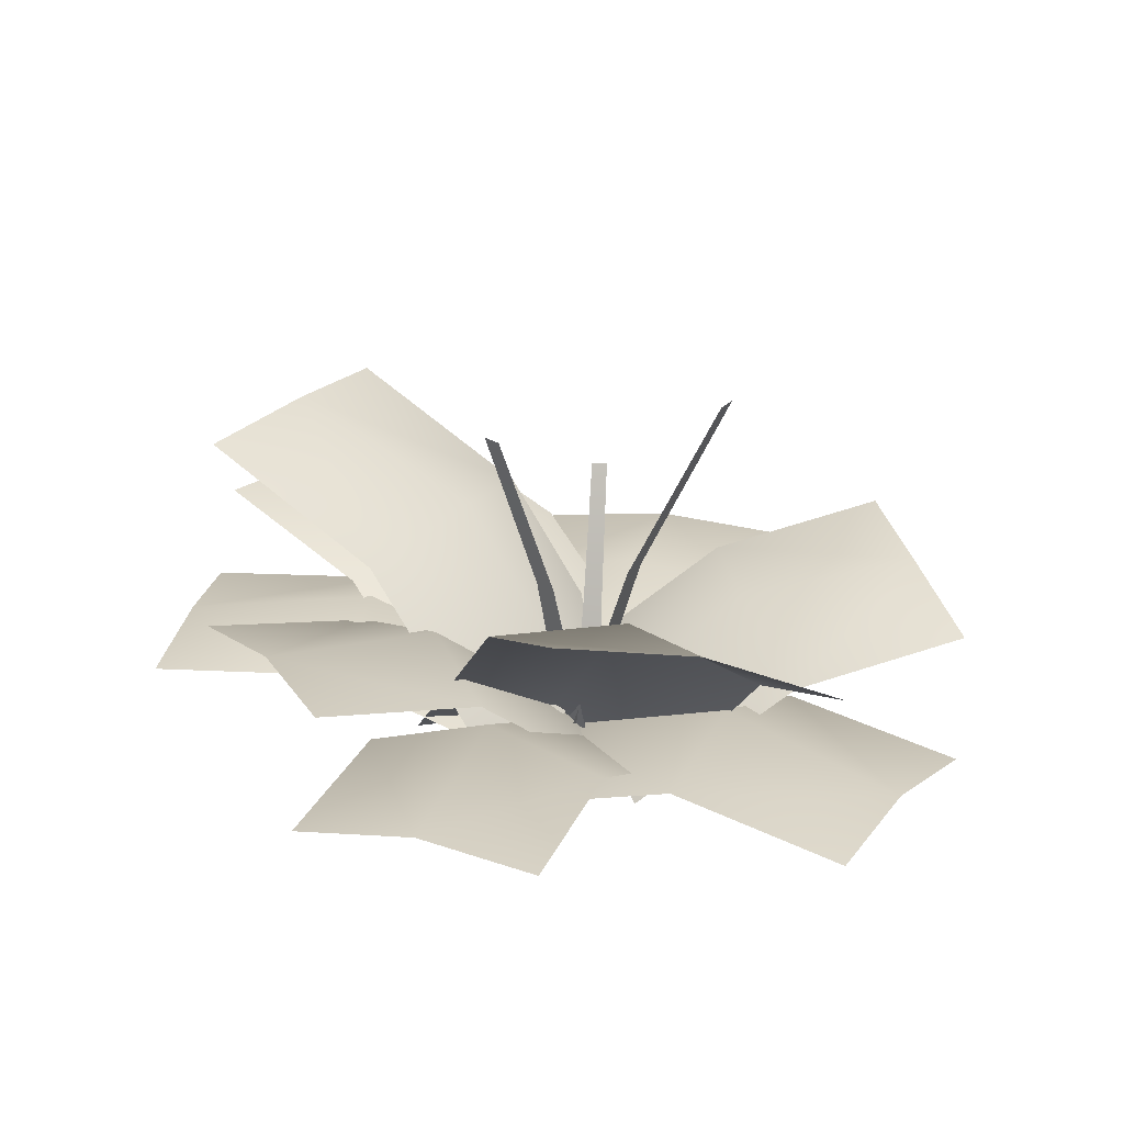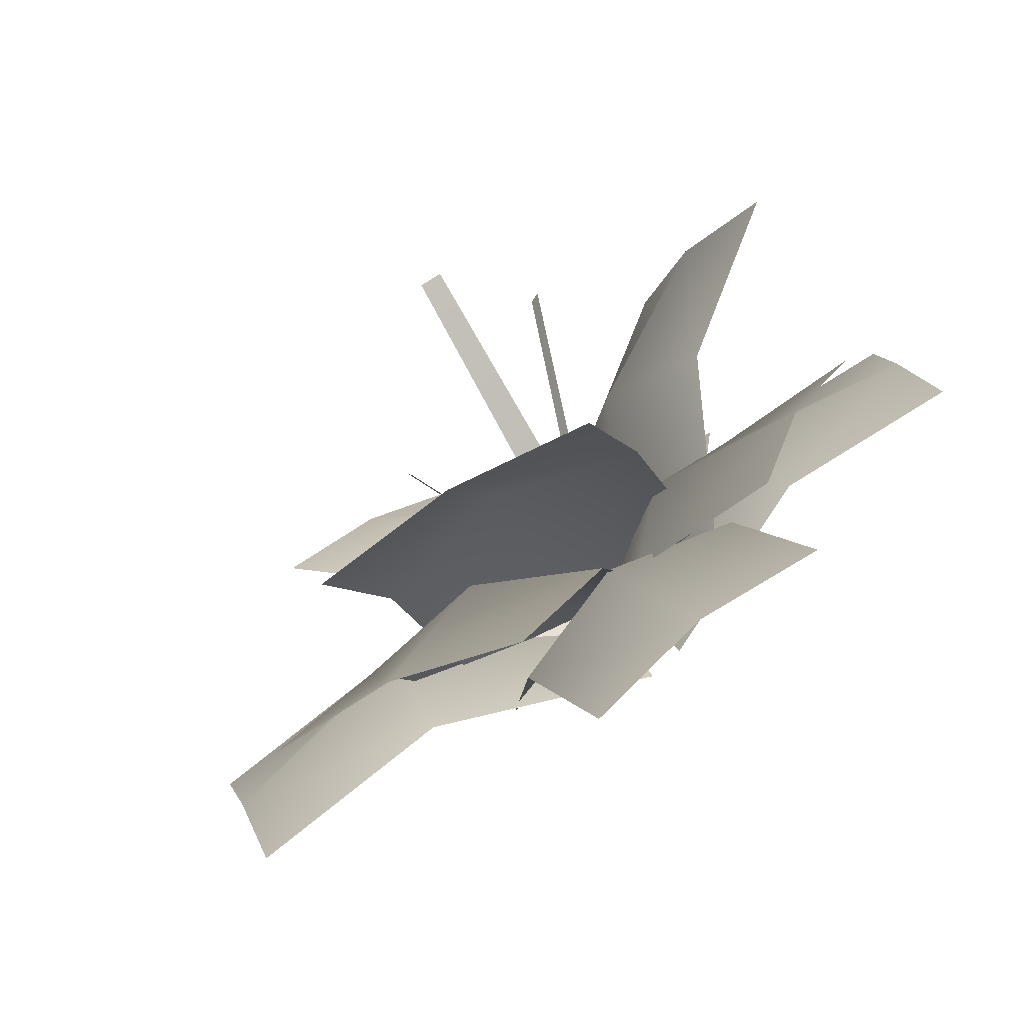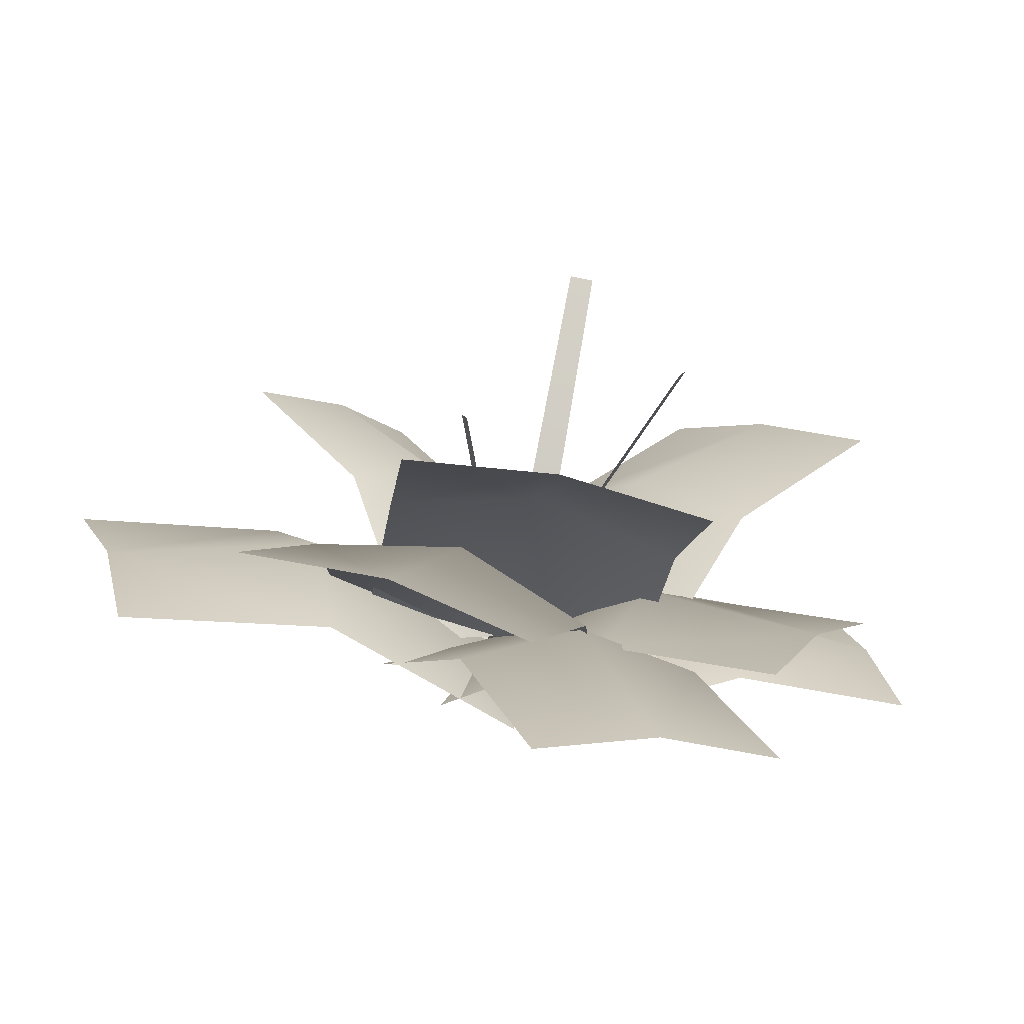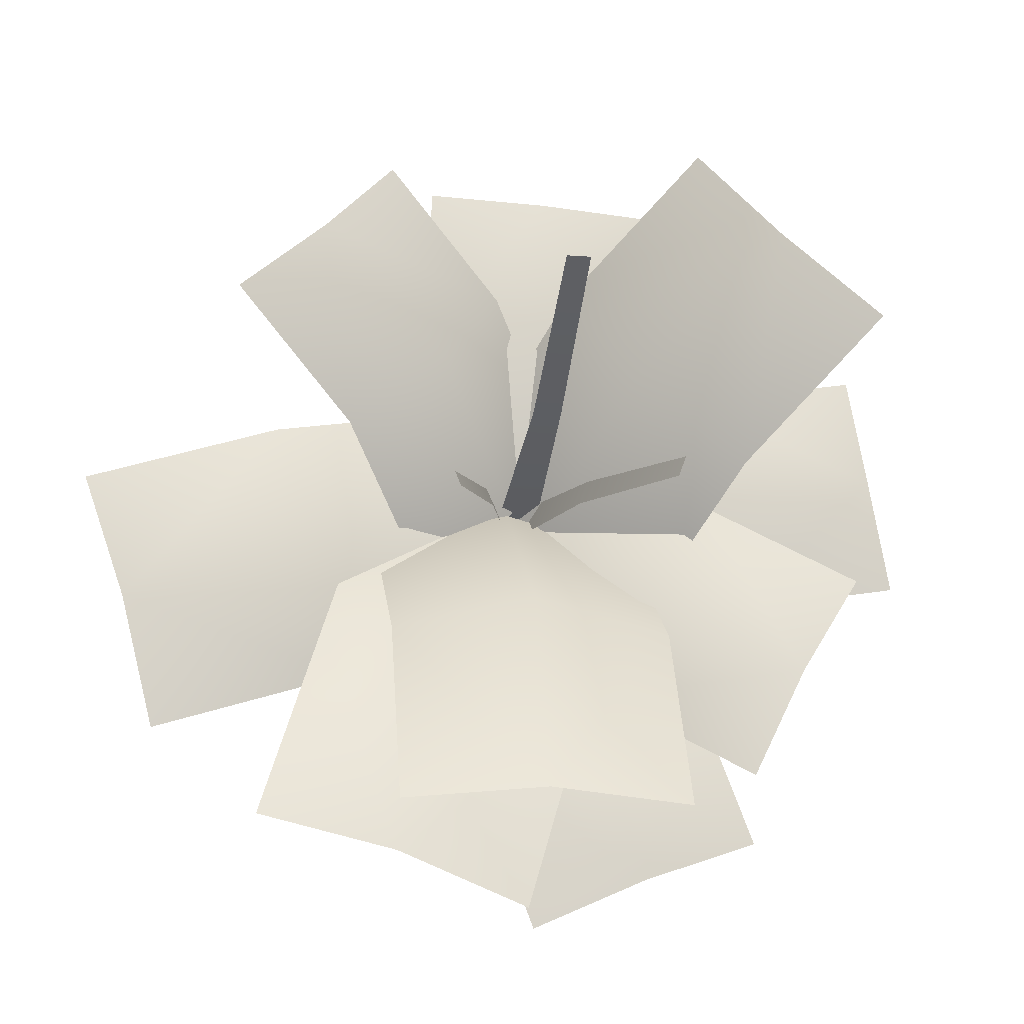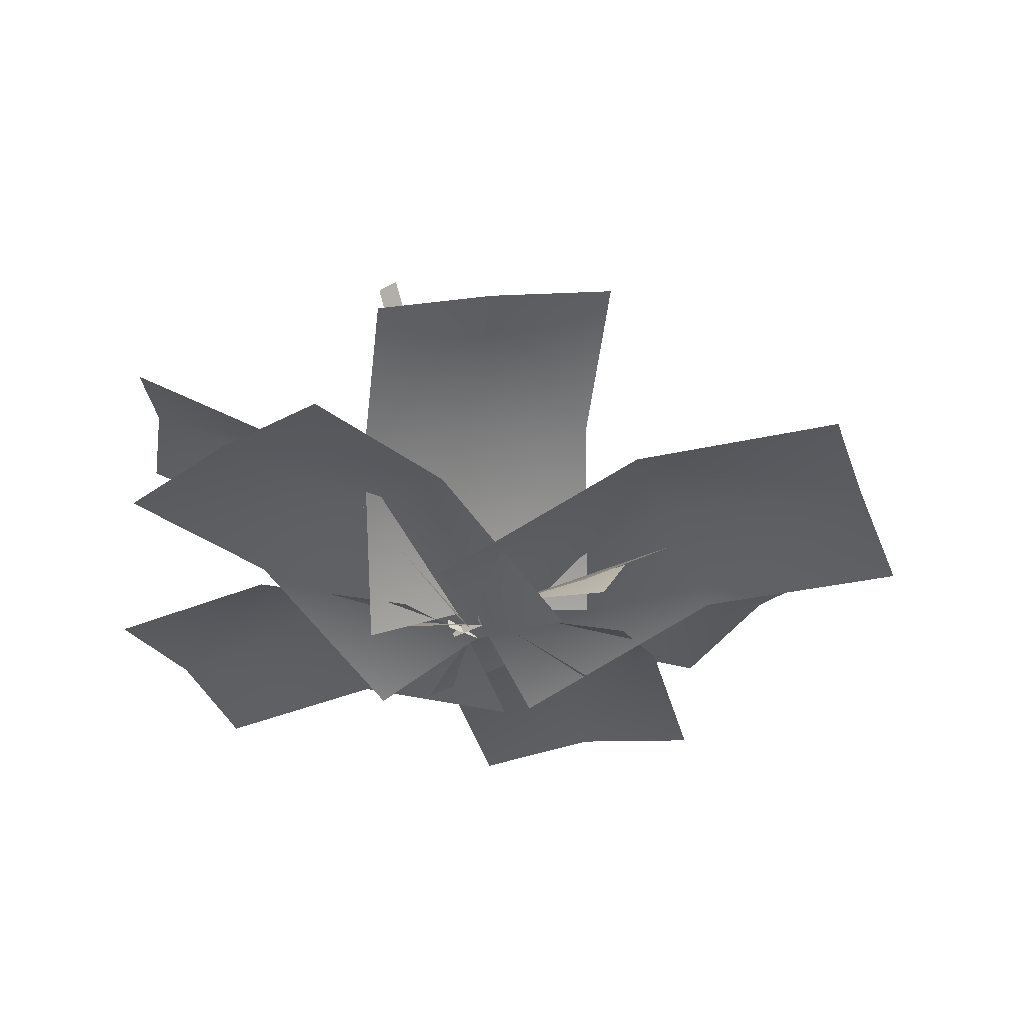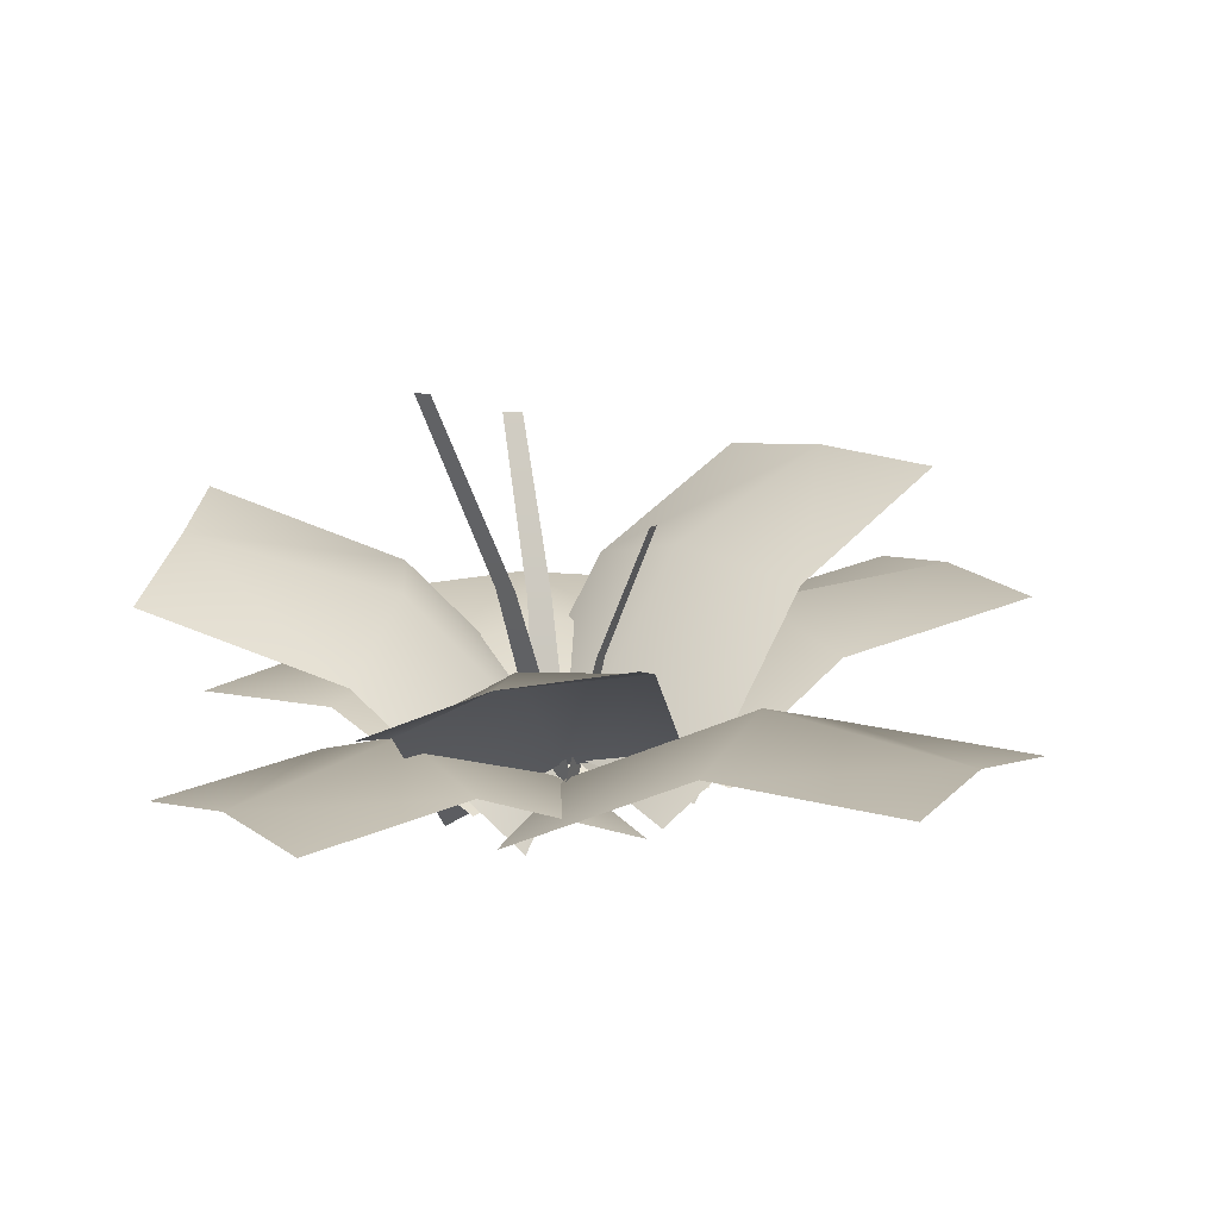
<metadata>
{"format":"obj","ext":"obj","renderer":"f3d","projection":"perspective","resolution":1024,"background":"white","views":[{"elev":23.0,"azim":119.3,"up":"+Z"},{"elev":-71.8,"azim":32.3,"up":"+Y"},{"elev":-73.2,"azim":-11.7,"up":"+Y"},{"elev":-16.3,"azim":-8.8,"up":"+Y"},{"elev":-36.9,"azim":-144.2,"up":"+Z"},{"elev":10.0,"azim":-132.3,"up":"+Z"}]}
</metadata>
<code>
g Plane.998
v -0.05471 -0.02392 0.1484
v -0.006489 -0.009171 0.0006
v -0.05799 -0.01559 0.1484
v -0.01223 0.005392 0.0006
v -0.0255 -0.01308 0.07497
v -0.02945 -0.003053 0.07497
v -0.08913 -0.0193 0.003167
v 0.07269 -0.0193 0.003167
v -0.08913 -0.2066 0.1681
v 0.07269 -0.2066 0.1681
v -0.008219 -0.002738 0.01827
v -0.008219 -0.1995 0.1745
v -0.08913 -0.09888 0.1117
v 0.07269 -0.09888 0.1117
v -0.008219 -0.08231 0.1268
v -0.03783 0.07487 -0.01532
v 0.007413 -0.07725 -0.01532
v -0.2679 0.006441 0.03236
v -0.2227 -0.1457 0.03236
v -0.008863 0.000692 0.005642
v -0.2426 -0.06881 0.04133
v -0.1537 0.04039 0.0376
v -0.1085 -0.1117 0.0376
v -0.1248 -0.03378 0.05856
v -0.02764 0.04596 -0.0256
v 0.07229 -0.06927 0.01824
v 0.09678 0.206 0.1115
v 0.1967 0.09077 0.1553
v 0.008263 -0.01787 0.01204
v 0.1407 0.1457 0.1401
v 0.02126 0.1243 0.06877
v 0.1212 0.00903 0.1126
v 0.05717 0.06044 0.1064
v -0.06114 -0.04328 0.0144
v 0.03235 0.05274 -0.01996
v -0.182 0.107 0.1056
v -0.08851 0.203 0.07121
v -0.004223 0.000431 0.01288
v -0.1309 0.1532 0.09509
v -0.1132 0.03225 0.08391
v -0.01968 0.1283 0.04956
v -0.05625 0.07596 0.08239
v 0.02827 0.03916 -0.007805
v -0.03777 -0.08101 -0.007805
v 0.1962 -0.0531 0.0817
v 0.1301 -0.1733 0.0817
v -0.0134 -0.01617 0.008418
v 0.1594 -0.1111 0.08864
v 0.1076 -0.004455 0.06154
v 0.0416 -0.1246 0.06154
v 0.06596 -0.05978 0.07776
v -0.09383 0.00818 -0.004866
v 0.06024 -0.04131 -0.004866
v -0.1627 -0.2063 0.1024
v -0.008666 -0.2558 0.1024
v -0.01319 -0.005338 0.0142
v -0.08416 -0.2263 0.1105
v -0.1263 -0.09302 0.07773
v 0.02773 -0.1425 0.07773
v -0.04569 -0.1065 0.0968
v 0.07499 -0.01259 -0.01775
v -0.06819 -0.004819 -0.01775
v 0.08687 0.2064 0.01012
v -0.05631 0.2142 0.01012
v 0.003147 -0.01334 0.001555
v 0.01517 0.2083 0.01838
v 0.08107 0.09958 0.02234
v -0.06211 0.1074 0.02234
v 0.009231 0.09883 0.04165
v -0.07606 -0.0601 0.002165
v 0.05745 -0.007795 0.002165
v 0.002783 -0.2613 0.04882
v 0.1363 -0.209 0.04882
v -0.0116 -0.02809 0.021
v 0.06856 -0.2327 0.05689
v -0.03649 -0.1611 0.05178
v 0.09702 -0.1088 0.05178
v 0.02797 -0.1291 0.07062
v 0.005325 0.05479 -0.008965
v 0.02879 -0.08031 -0.008965
v 0.2094 0.09022 0.03362
v 0.2328 -0.04487 0.03362
v 0.0113 -0.01376 0.009107
v 0.2186 0.02225 0.04135
v 0.108 0.07261 0.03746
v 0.1314 -0.06248 0.03746
v 0.1139 0.004066 0.05553
v 0.06438 -0.01724 0.2002
v 0.007797 0.008184 0.000808
v 0.06042 -0.02854 0.2002
v 0.00088 -0.01157 0.000808
v 0.02788 -0.003573 0.1009
v 0.02312 -0.01717 0.1009
v -0.005865 0.08962 0.2216
v -0.01194 -0.002667 0.000902
v 0.007854 0.08962 0.2216
v 0.01205 -0.002667 0.000902
v -0.00683 0.03432 0.1126
v 0.009686 0.03432 0.1126
v -0.05471 -0.02392 0.1484
v -0.006489 -0.009171 0.0006
v -0.05799 -0.01559 0.1484
v -0.01223 0.005392 0.0006
v -0.0255 -0.01308 0.07497
v -0.02945 -0.003053 0.07497
v -0.08913 -0.0193 0.003167
v 0.07269 -0.0193 0.003167
v -0.08913 -0.2066 0.1681
v 0.07269 -0.2066 0.1681
v -0.008219 -0.002738 0.01827
v -0.008219 -0.1995 0.1745
v -0.08913 -0.09888 0.1117
v 0.07269 -0.09888 0.1117
v -0.008219 -0.08231 0.1268
v -0.03783 0.07487 -0.01532
v 0.007413 -0.07725 -0.01532
v -0.2679 0.006441 0.03236
v -0.2227 -0.1457 0.03236
v -0.008863 0.000692 0.005642
v -0.2426 -0.06881 0.04133
v -0.1537 0.04039 0.0376
v -0.1085 -0.1117 0.0376
v -0.1248 -0.03378 0.05856
v -0.02764 0.04596 -0.0256
v 0.07229 -0.06927 0.01824
v 0.09678 0.206 0.1115
v 0.1967 0.09077 0.1553
v 0.008263 -0.01787 0.01204
v 0.1407 0.1457 0.1401
v 0.02126 0.1243 0.06877
v 0.1212 0.00903 0.1126
v 0.05717 0.06044 0.1064
v -0.06114 -0.04328 0.0144
v 0.03235 0.05274 -0.01996
v -0.182 0.107 0.1056
v -0.08851 0.203 0.07121
v -0.004223 0.000431 0.01288
v -0.1309 0.1532 0.09509
v -0.1132 0.03225 0.08391
v -0.01968 0.1283 0.04956
v -0.05625 0.07596 0.08239
v 0.02827 0.03916 -0.007805
v -0.03777 -0.08101 -0.007805
v 0.1962 -0.0531 0.0817
v 0.1301 -0.1733 0.0817
v -0.0134 -0.01617 0.008418
v 0.1594 -0.1111 0.08864
v 0.1076 -0.004455 0.06154
v 0.0416 -0.1246 0.06154
v 0.06596 -0.05978 0.07776
v -0.09383 0.00818 -0.004866
v 0.06024 -0.04131 -0.004866
v -0.1627 -0.2063 0.1024
v -0.008666 -0.2558 0.1024
v -0.01319 -0.005338 0.0142
v -0.08416 -0.2263 0.1105
v -0.1263 -0.09302 0.07773
v 0.02773 -0.1425 0.07773
v -0.04569 -0.1065 0.0968
v 0.07499 -0.01259 -0.01775
v -0.06819 -0.004819 -0.01775
v 0.08687 0.2064 0.01012
v -0.05631 0.2142 0.01012
v 0.003147 -0.01334 0.001555
v 0.01517 0.2083 0.01838
v 0.08107 0.09958 0.02234
v -0.06211 0.1074 0.02234
v 0.009231 0.09883 0.04165
v -0.07606 -0.0601 0.002165
v 0.05745 -0.007795 0.002165
v 0.002783 -0.2613 0.04882
v 0.1363 -0.209 0.04882
v -0.0116 -0.02809 0.021
v 0.06856 -0.2327 0.05689
v -0.03649 -0.1611 0.05178
v 0.09702 -0.1088 0.05178
v 0.02797 -0.1291 0.07062
v 0.005325 0.05479 -0.008965
v 0.02879 -0.08031 -0.008965
v 0.2094 0.09022 0.03362
v 0.2328 -0.04487 0.03362
v 0.0113 -0.01376 0.009107
v 0.2186 0.02225 0.04135
v 0.108 0.07261 0.03746
v 0.1314 -0.06248 0.03746
v 0.1139 0.004066 0.05553
v 0.06438 -0.01724 0.2002
v 0.007797 0.008184 0.000808
v 0.06042 -0.02854 0.2002
v 0.00088 -0.01157 0.000808
v 0.02788 -0.003573 0.1009
v 0.02312 -0.01717 0.1009
v -0.005865 0.08962 0.2216
v -0.01194 -0.002667 0.000902
v 0.007854 0.08962 0.2216
v 0.01205 -0.002667 0.000902
v -0.00683 0.03432 0.1126
v 0.009686 0.03432 0.1126
f 5 3 1
f 4 5 2
f 14 11 15
f 13 11 7
f 12 13 9
f 12 14 15
f 23 20 24
f 22 20 16
f 21 22 18
f 21 23 24
f 32 29 33
f 31 29 25
f 30 31 27
f 30 32 33
f 41 38 42
f 40 38 34
f 39 40 36
f 39 41 42
f 50 47 51
f 49 47 43
f 48 49 45
f 48 50 51
f 59 56 60
f 58 56 52
f 57 58 54
f 57 59 60
f 68 65 69
f 67 65 61
f 66 67 63
f 66 68 69
f 77 74 78
f 76 74 70
f 75 76 72
f 75 77 78
f 86 83 87
f 85 83 79
f 84 85 81
f 84 86 87
f 92 90 88
f 91 92 89
f 98 96 94
f 97 98 95
f 104 102 105
f 104 103 101
f 110 113 114
f 112 110 114
f 112 111 108
f 111 113 109
f 119 122 123
f 121 119 123
f 121 120 117
f 120 122 118
f 128 131 132
f 130 128 132
f 130 129 126
f 129 131 127
f 137 140 141
f 139 137 141
f 139 138 135
f 138 140 136
f 146 149 150
f 148 146 150
f 148 147 144
f 147 149 145
f 155 158 159
f 157 155 159
f 157 156 153
f 156 158 154
f 164 167 168
f 166 164 168
f 166 165 162
f 165 167 163
f 173 176 177
f 175 173 177
f 175 174 171
f 174 176 172
f 182 185 186
f 184 182 186
f 184 183 180
f 183 185 181
f 191 189 192
f 191 190 188
f 197 195 198
f 197 196 194
f 5 6 3
f 4 6 5
f 14 8 11
f 13 15 11
f 12 15 13
f 12 10 14
f 23 17 20
f 22 24 20
f 21 24 22
f 21 19 23
f 32 26 29
f 31 33 29
f 30 33 31
f 30 28 32
f 41 35 38
f 40 42 38
f 39 42 40
f 39 37 41
f 50 44 47
f 49 51 47
f 48 51 49
f 48 46 50
f 59 53 56
f 58 60 56
f 57 60 58
f 57 55 59
f 68 62 65
f 67 69 65
f 66 69 67
f 66 64 68
f 77 71 74
f 76 78 74
f 75 78 76
f 75 73 77
f 86 80 83
f 85 87 83
f 84 87 85
f 84 82 86
f 92 93 90
f 91 93 92
f 98 99 96
f 97 99 98
f 104 100 102
f 104 105 103
f 110 107 113
f 112 106 110
f 112 114 111
f 111 114 113
f 119 116 122
f 121 115 119
f 121 123 120
f 120 123 122
f 128 125 131
f 130 124 128
f 130 132 129
f 129 132 131
f 137 134 140
f 139 133 137
f 139 141 138
f 138 141 140
f 146 143 149
f 148 142 146
f 148 150 147
f 147 150 149
f 155 152 158
f 157 151 155
f 157 159 156
f 156 159 158
f 164 161 167
f 166 160 164
f 166 168 165
f 165 168 167
f 173 170 176
f 175 169 173
f 175 177 174
f 174 177 176
f 182 179 185
f 184 178 182
f 184 186 183
f 183 186 185
f 191 187 189
f 191 192 190
f 197 193 195
f 197 198 196

</code>
